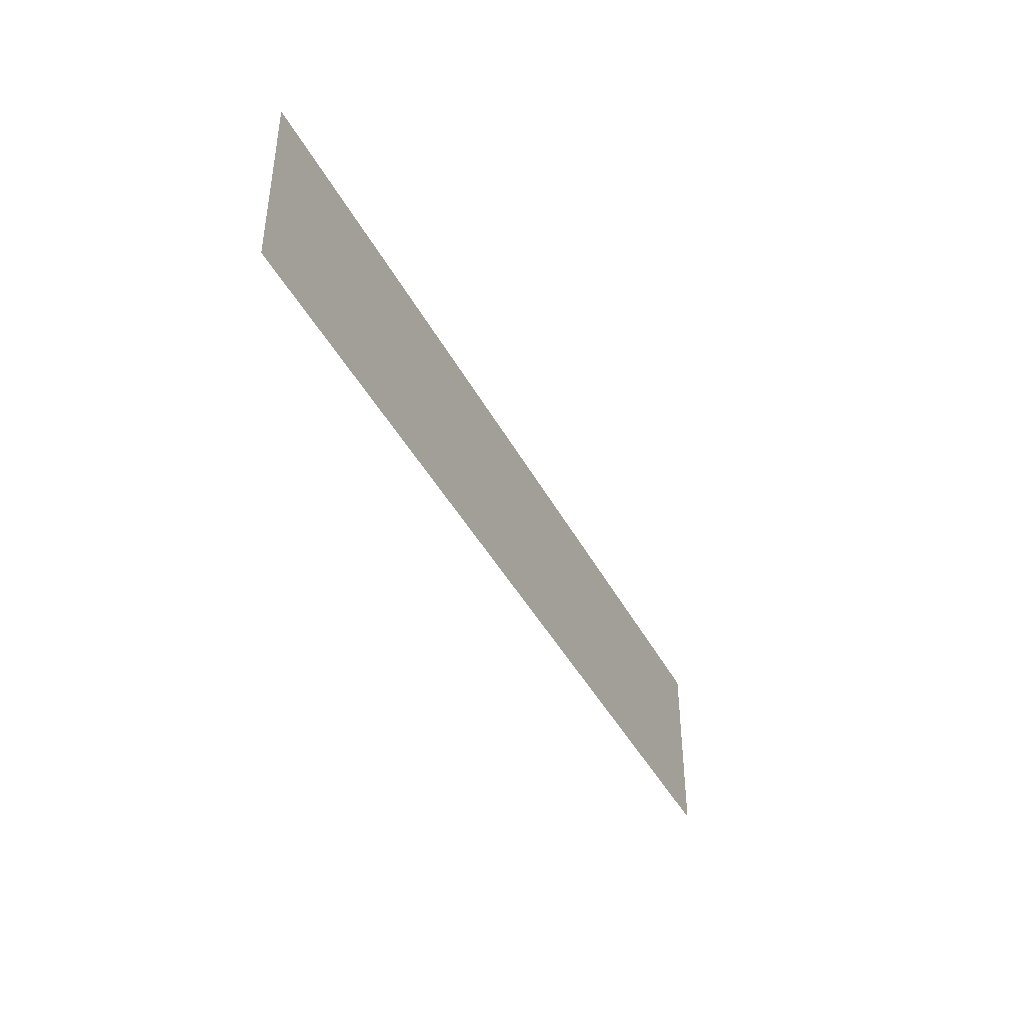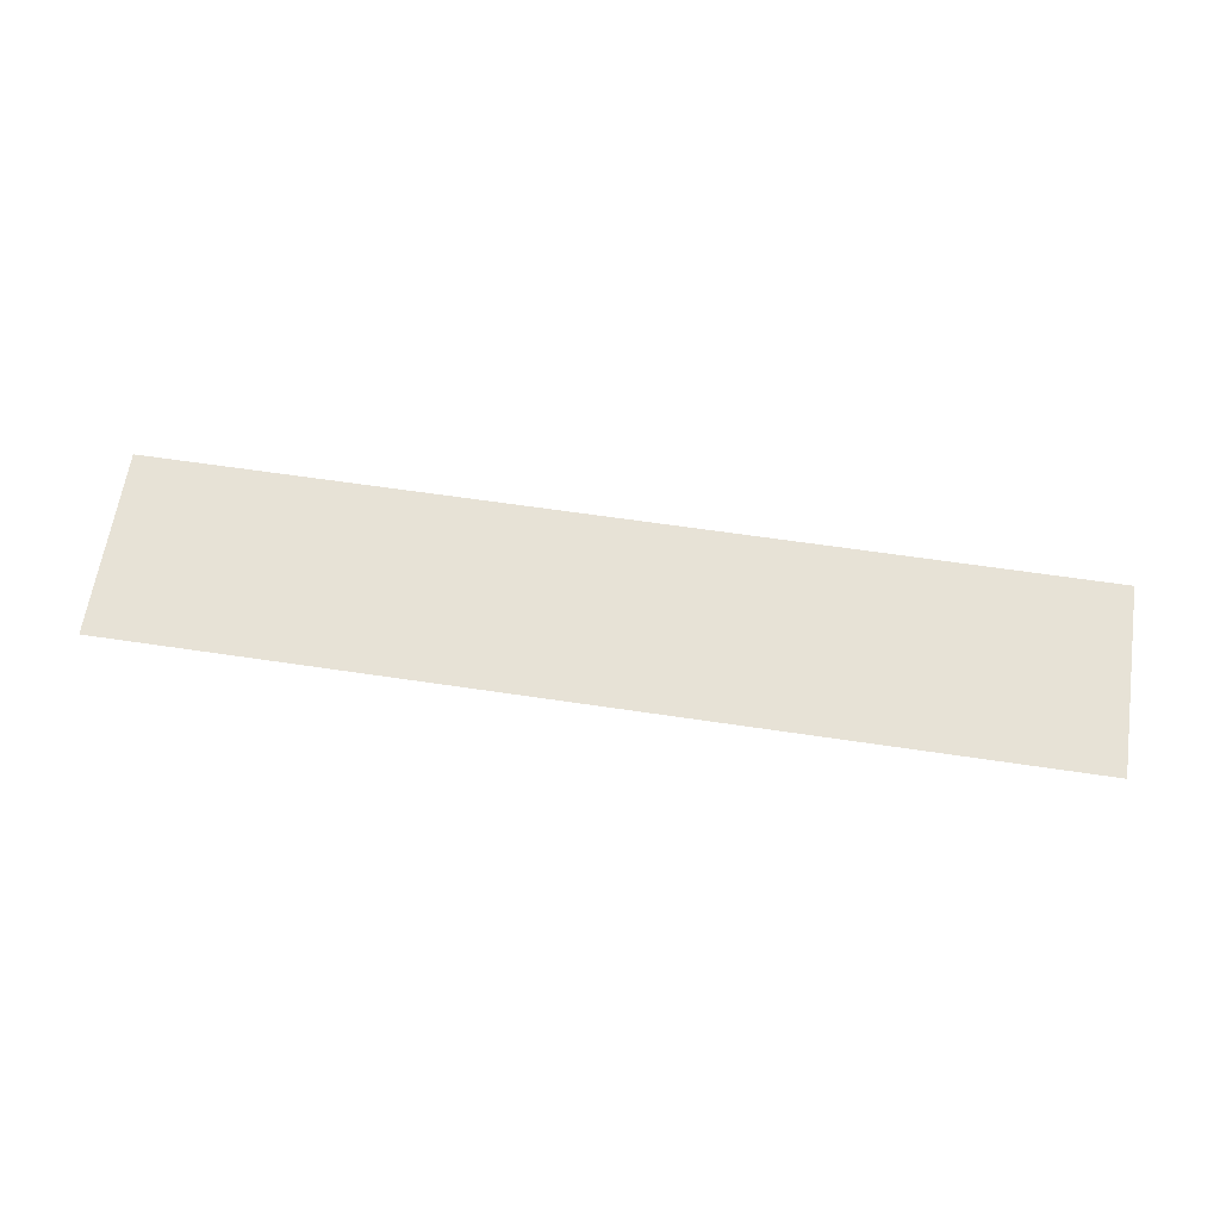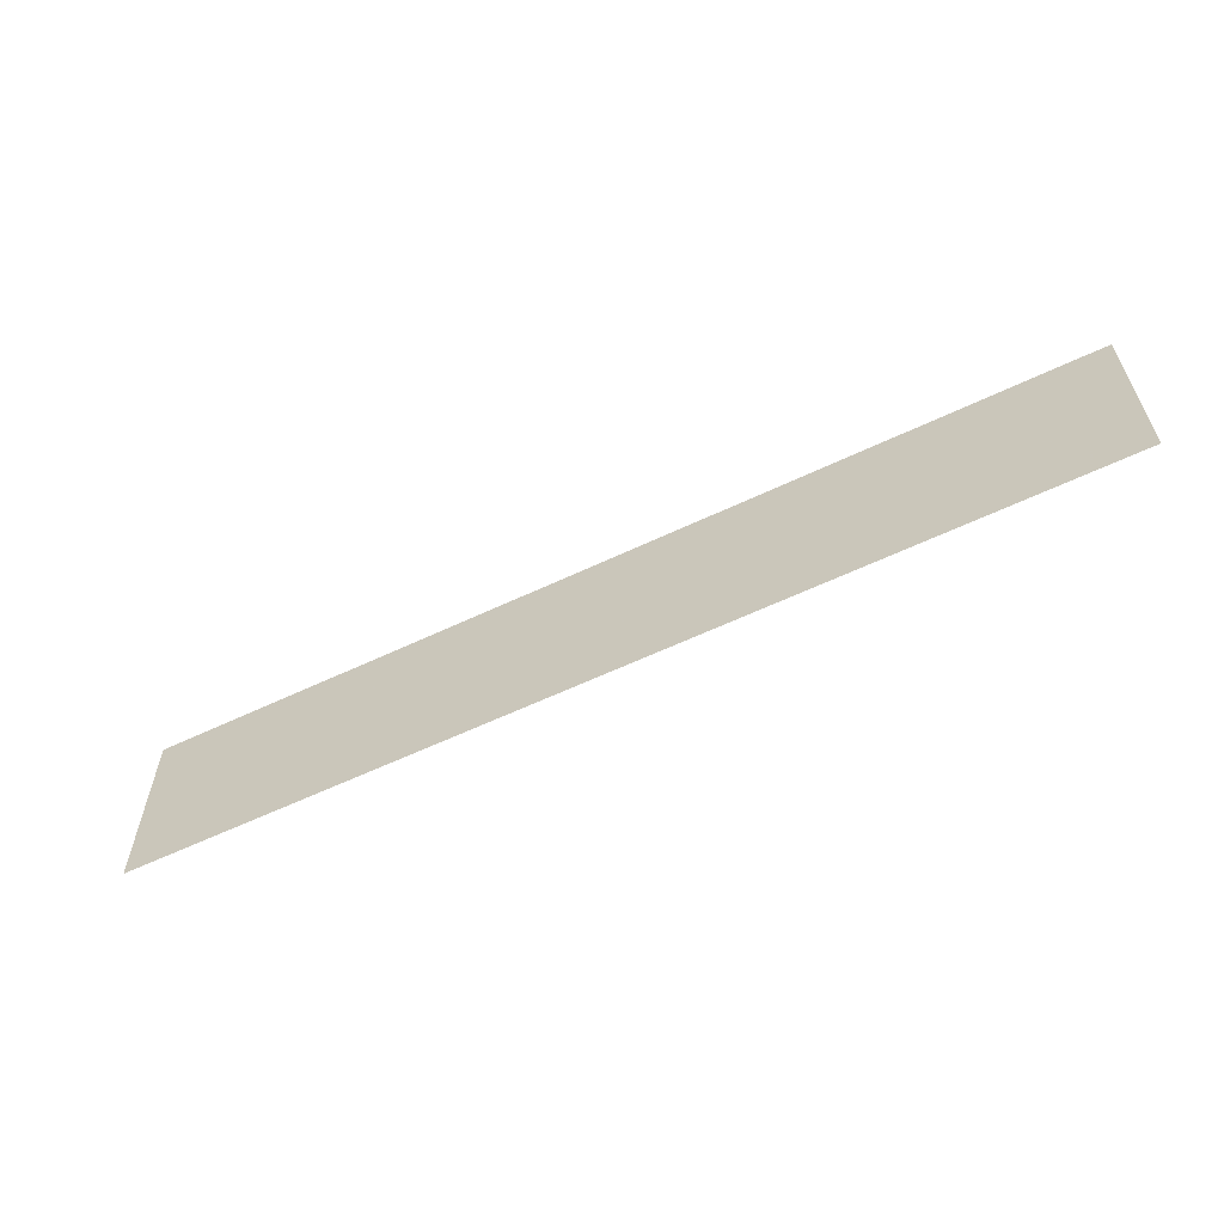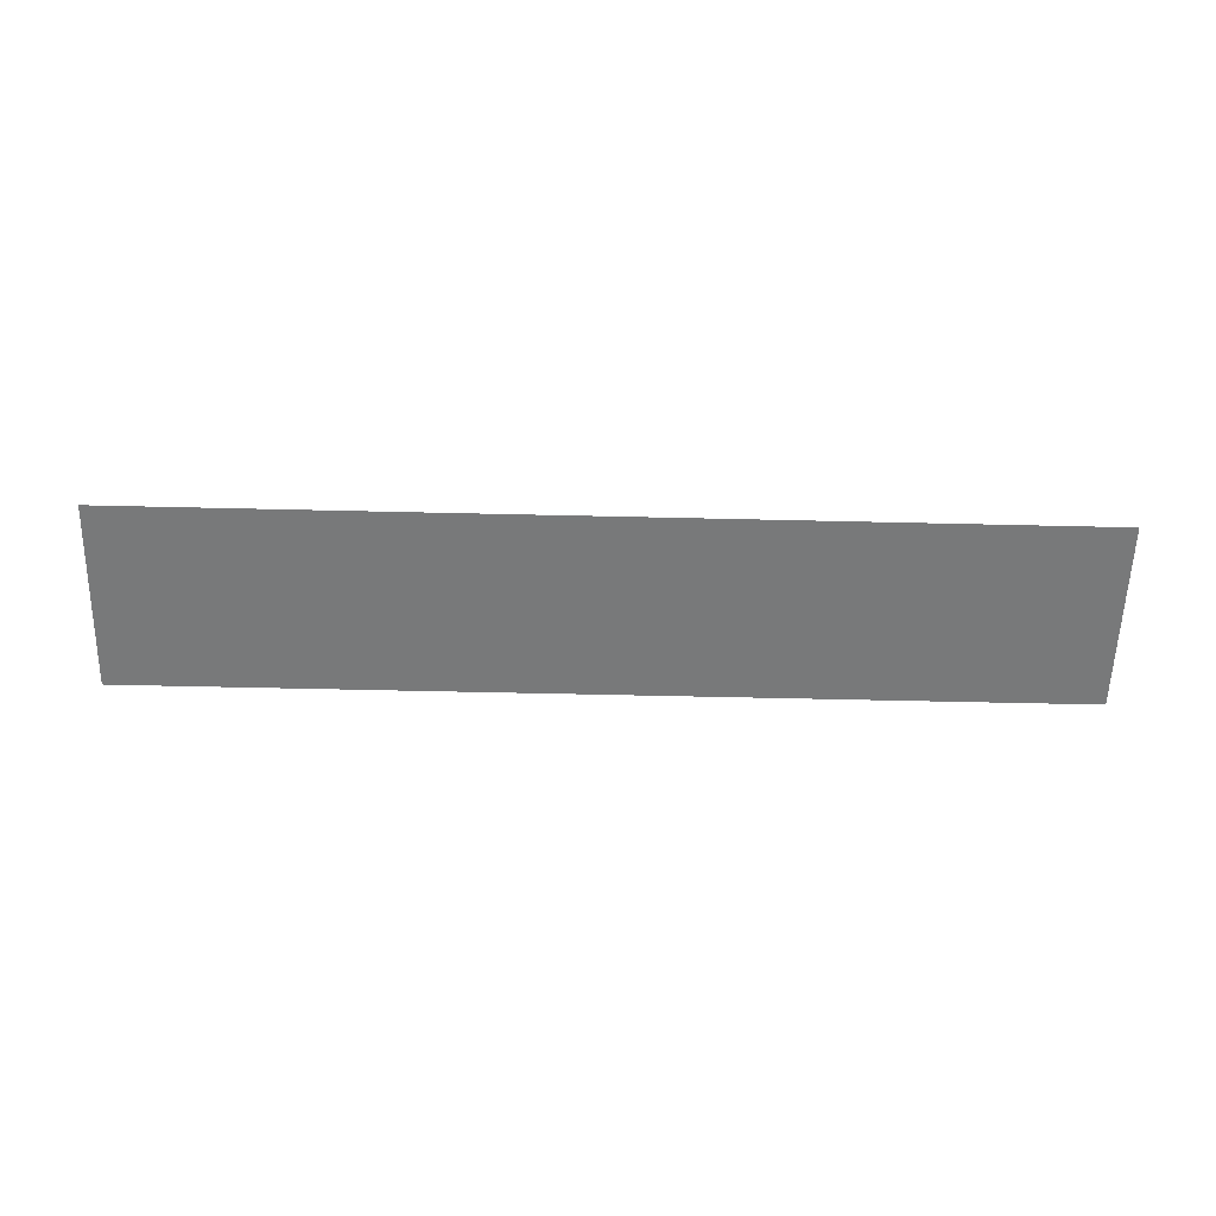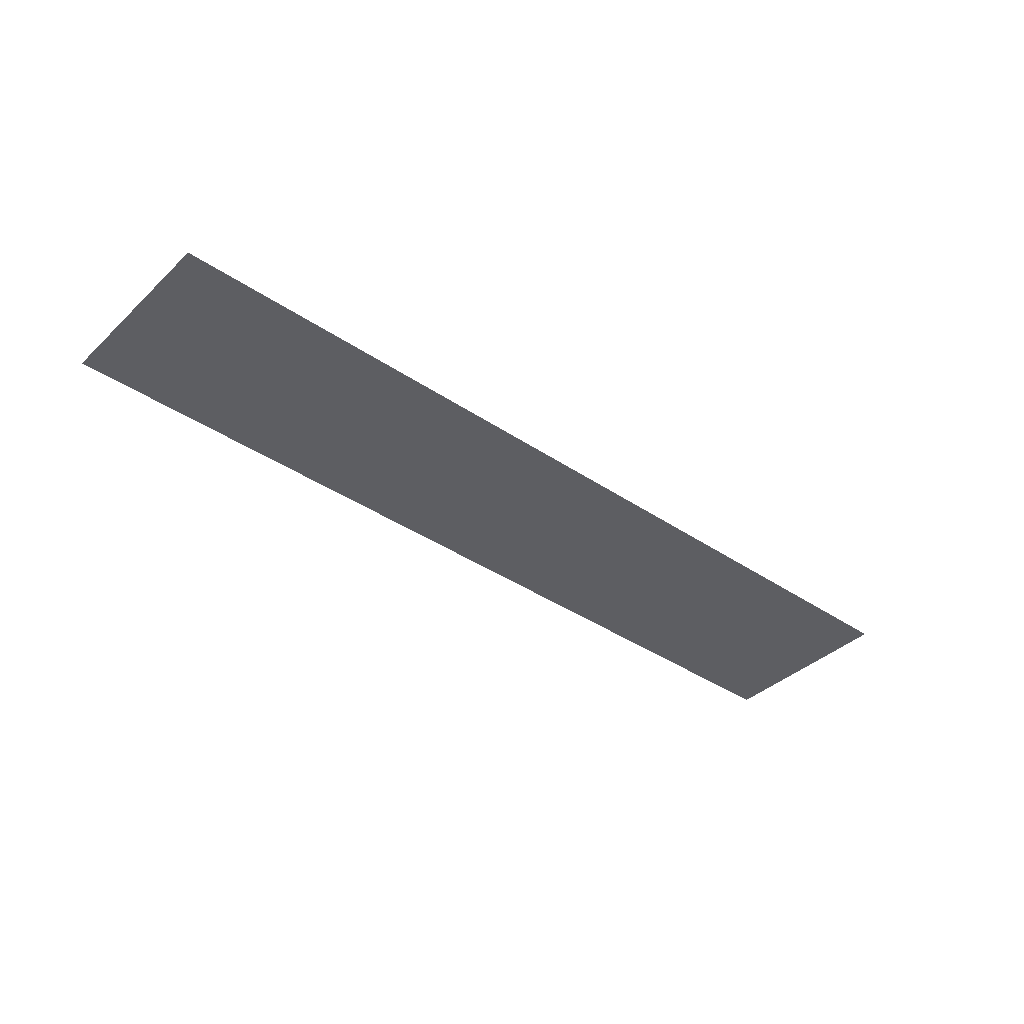
<metadata>
{"format":"obj","ext":"obj","renderer":"f3d","projection":"perspective","resolution":1024,"background":"white","views":[{"elev":-41.8,"azim":-64.3,"up":"+Z"},{"elev":62.9,"azim":8.6,"up":"+Y"},{"elev":-59.8,"azim":26.0,"up":"+Z"},{"elev":-57.7,"azim":178.6,"up":"+Y"},{"elev":-38.5,"azim":139.4,"up":"+Y"}]}
</metadata>
<code>
v 0.755 -0.0125 -0.3427
v 0.7506 -0.0125 -0.3471
v 0.755 -0.0125 -0.3577
v 0.755 -0.0125 -0.3427
v 0.74 -0.0125 -0.3427
v 0.7506 -0.0125 -0.3471
v 0.755 -0.0125 -0.3577
v 0.7506 -0.0125 -0.3471
v 0.74 -0.0125 -0.3427
v 0.575 -0.0125 -0.3427
v 0.5794 -0.0125 -0.3471
v 0.575 -0.0125 -0.3577
v 0.575 -0.0125 -0.3427
v 0.59 -0.0125 -0.3427
v 0.5794 -0.0125 -0.3471
v 0.575 -0.0125 -0.3577
v 0.5794 -0.0125 -0.3471
v 0.59 -0.0125 -0.3427
v 0.805 -0.0125 -0.3027
v 0.7867 -0.0125 -0.321
v 0.805 -0.0125 -0.3652
v 0.805 -0.0125 -0.3027
v 0.7425 -0.0125 -0.3027
v 0.7867 -0.0125 -0.321
v 0.805 -0.0125 -0.3652
v 0.7867 -0.0125 -0.321
v 0.7425 -0.0125 -0.3027
v 0.535 -0.0125 -0.3027
v 0.4173 -0.0125 -0.3672
v 0.575 -0.0125 -0.3672
v 0.575 -0.0125 -0.3577
v 0.535 -0.0125 -0.3027
v 0.575 -0.0125 -0.3577
v 0.575 -0.0125 -0.3427
v 0.535 -0.0125 -0.3027
v 0.575 -0.0125 -0.3427
v 0.59 -0.0125 -0.3427
v 0.7425 -0.0125 -0.3027
v 0.535 -0.0125 -0.3027
v 0.59 -0.0125 -0.3427
v 0.74 -0.0125 -0.3427
v 0.7425 -0.0125 -0.3027
v 0.74 -0.0125 -0.3427
v 0.755 -0.0125 -0.3427
v 0.805 -0.0125 -0.3652
v 0.7425 -0.0125 -0.3027
v 0.755 -0.0125 -0.3427
v 0.805 -0.0125 -0.3652
v 0.755 -0.0125 -0.3427
v 0.755 -0.0125 -0.3577
v 0.805 -0.0125 -0.3652
v 0.755 -0.0125 -0.3577
v 0.7539 -0.0125 -0.3672
v 0.805 -0.0125 -0.3672
v -0.9 -0.0125 0.000605
v -0.9 -0.0125 -0.3672
v 0.4173 -0.0125 -0.3672
v 0.535 -0.0125 -0.3027
v -0.9 -0.0125 0.000605
v 0.535 -0.0125 -0.3027
v 0.7425 -0.0125 -0.3027
v 0.9 -0.0125 0.000605
v 0.9 -0.0125 0.000605
v 0.7425 -0.0125 -0.3027
v 0.805 -0.0125 -0.3027
v 0.9 -0.0125 0.000605
v 0.805 -0.0125 -0.3027
v 0.805 -0.0125 -0.3652
v 0.9 -0.0125 0.000605
v 0.805 -0.0125 -0.3652
v 0.805 -0.0125 -0.3672
v 0.9 -0.0125 -0.3672
v 0.575 -0.0125 -0.3577
v 0.575 -0.0125 -0.3672
v 0.7539 -0.0125 -0.3672
v 0.755 -0.0125 -0.3577
v 0.575 -0.0125 -0.3577
v 0.755 -0.0125 -0.3577
v 0.74 -0.0125 -0.3427
v 0.59 -0.0125 -0.3427
g mesh7307499
f 1 2 3
f 4 5 6
g mesh7307501
f 7 8 9
g mesh7307503
f 10 12 11
f 13 15 14
g mesh7307505
f 16 18 17
g mesh7307507
f 19 20 21
f 22 23 24
g mesh7307509
f 25 26 27
f 28 29 30
f 30 31 28
f 32 33 34
f 35 36 37
f 38 39 40
f 40 41 38
f 42 43 44
f 45 46 47
f 48 49 50
f 51 52 53
f 53 54 51
f 55 56 57
f 57 58 55
f 59 60 61
f 61 62 59
f 63 64 65
f 66 67 68
f 69 70 71
f 71 72 69
f 73 74 75
f 75 76 73
f 77 78 79
f 79 80 77

</code>
